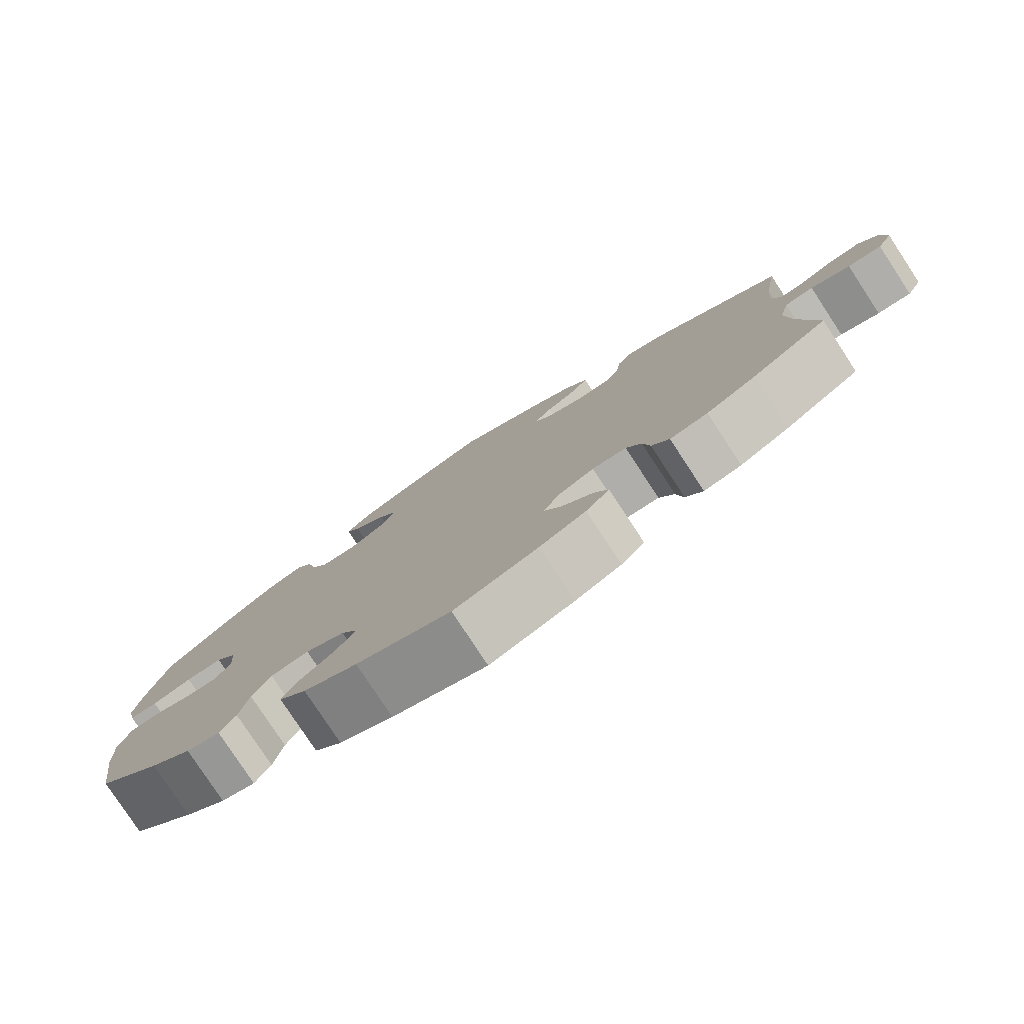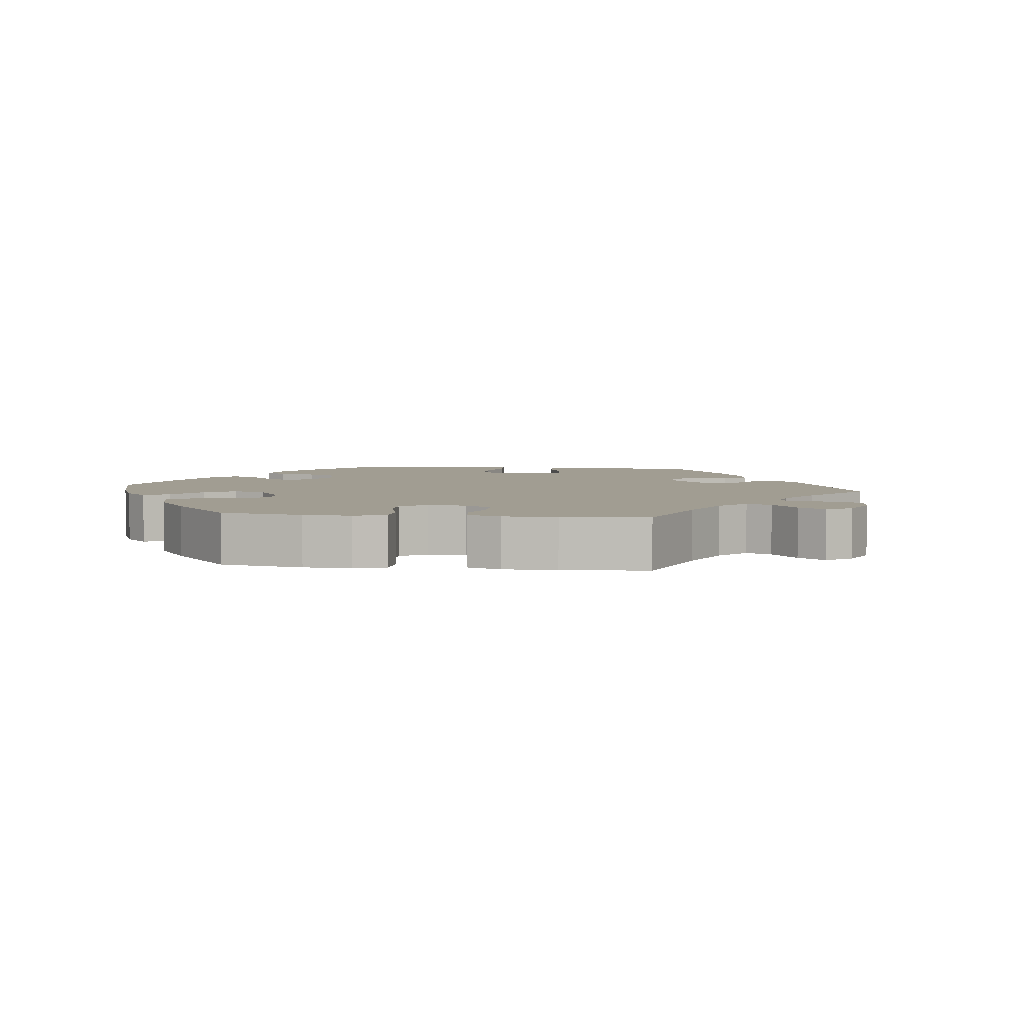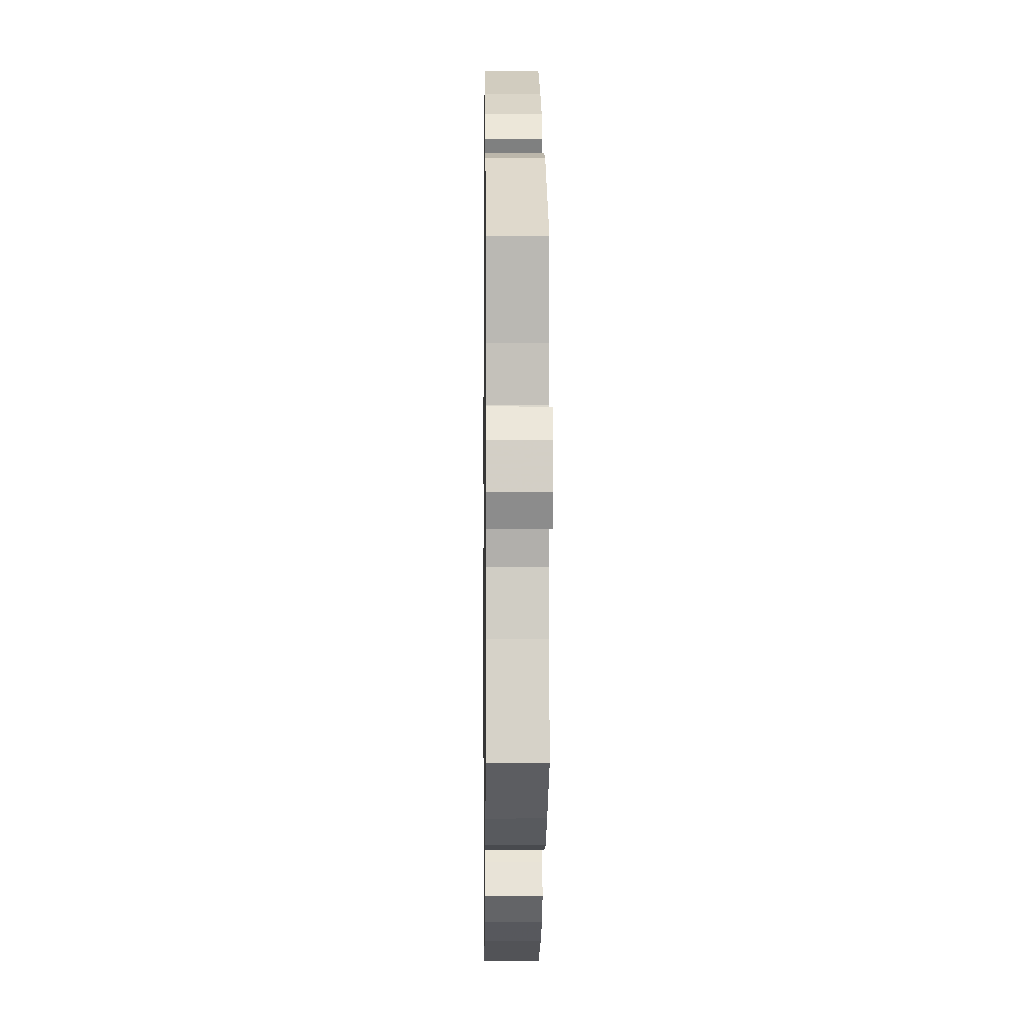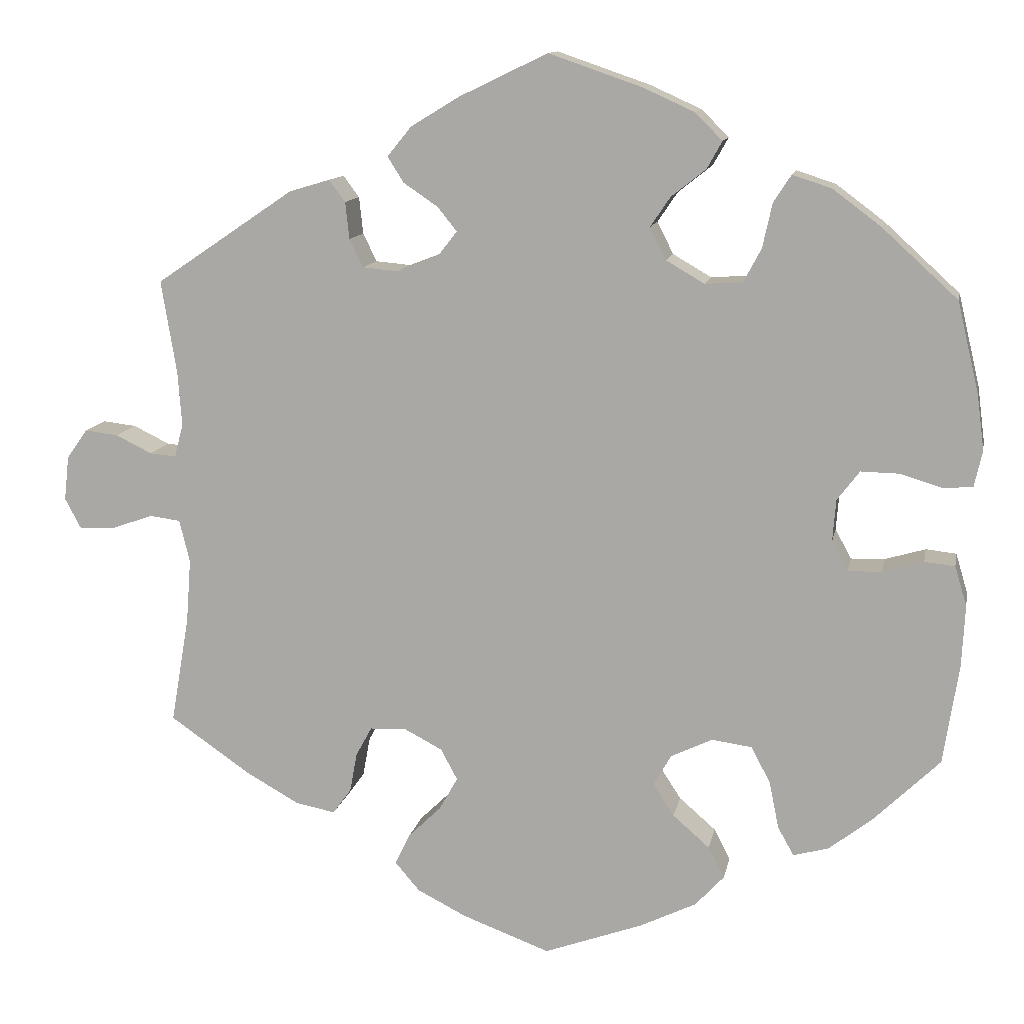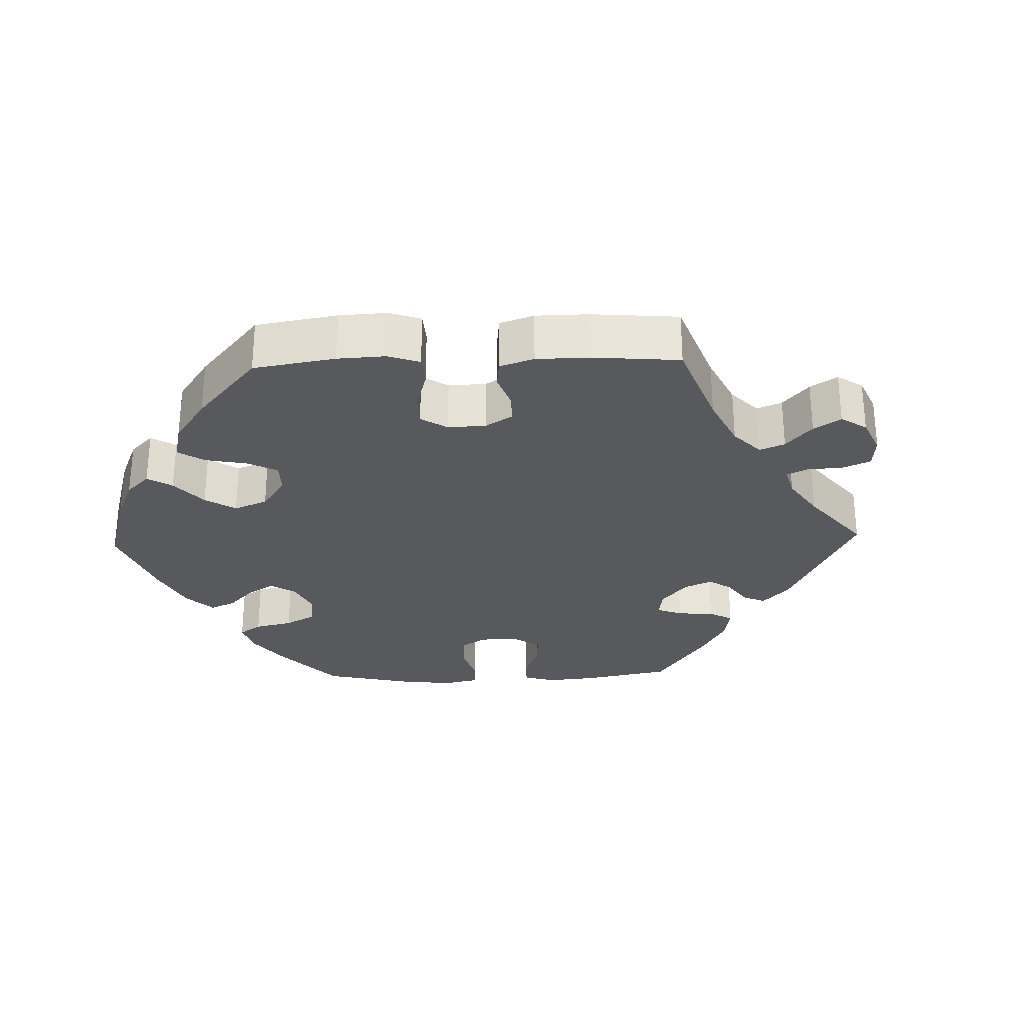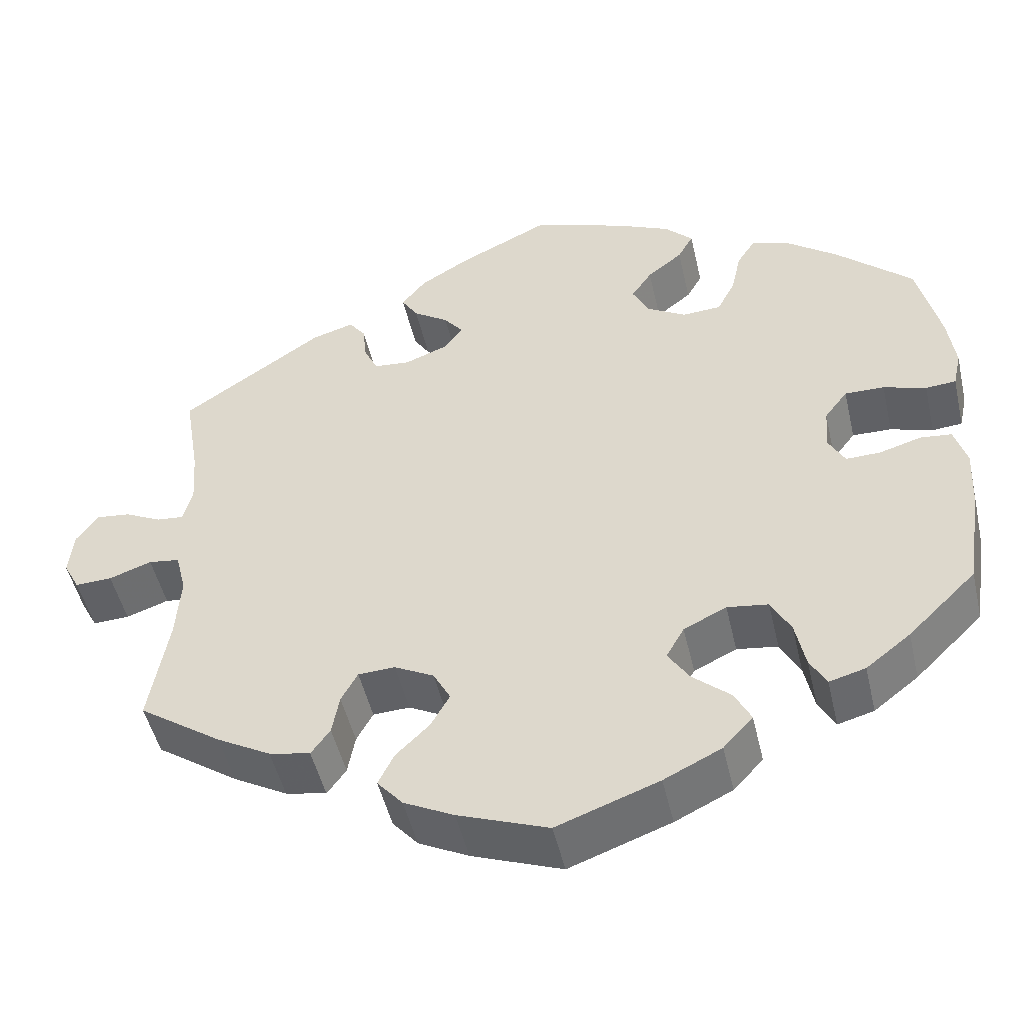
<metadata>
{"format":"obj","ext":"obj","renderer":"f3d","projection":"perspective","resolution":1024,"background":"white","views":[{"elev":-79.6,"azim":-146.7,"up":"+Z"},{"elev":4.8,"azim":-142.9,"up":"+Y"},{"elev":-1.9,"azim":-90.8,"up":"+Z"},{"elev":12.1,"azim":10.9,"up":"+Z"},{"elev":-29.0,"azim":-148.1,"up":"+Y"},{"elev":-49.0,"azim":12.9,"up":"+Z"}]}
</metadata>
<code>
v 0.115 0.07 0.538
v 0.179 0.07 0.509
v 0.213 0.07 0.475
v 0.194 0.07 0.441
v 0.151 0.07 0.407
v 0.126 0.07 0.37
v 0.146 0.07 0.33
v 0.194 0.07 0.302
v 0.241 0.07 0.305
v 0.263 0.07 0.347
v 0.275 0.07 0.402
v 0.297 0.07 0.436
v 0.346 0.07 0.42
v 0.406 0.07 0.375
v 0.5 0.07 0.289
v 0.527 0.07 0.175
v 0.536 0.07 0.107
v 0.526 0.07 0.062
v 0.489 0.07 0.059
v 0.437 0.07 0.075
v 0.389 0.07 0.076
v 0.361 0.07 0.039
v 0.357 0.07 -0.013
v 0.377 0.07 -0.05
v 0.419 0.07 -0.049
v 0.47 0.07 -0.034
v 0.508 0.07 -0.038
v 0.523 0.07 -0.088
v 0.519 0.07 -0.164
v 0.5 0.07 -0.289
v 0.417 0.07 -0.37
v 0.363 0.07 -0.412
v 0.319 0.07 -0.424
v 0.299 0.07 -0.388
v 0.287 0.07 -0.329
v 0.263 0.07 -0.284
v 0.213 0.07 -0.277
v 0.161 0.07 -0.302
v 0.139 0.07 -0.341
v 0.165 0.07 -0.381
v 0.211 0.07 -0.421
v 0.231 0.07 -0.46
v 0.195 0.07 -0.499
v 0.125 0.07 -0.533
v 0.001 0.07 -0.578
v -0.109 0.07 -0.537
v -0.17 0.07 -0.506
v -0.201 0.07 -0.47
v -0.182 0.07 -0.431
v -0.141 0.07 -0.391
v -0.118 0.07 -0.35
v -0.139 0.07 -0.311
v -0.187 0.07 -0.286
v -0.232 0.07 -0.288
v -0.252 0.07 -0.325
v -0.261 0.07 -0.374
v -0.284 0.07 -0.406
v -0.334 0.07 -0.396
v -0.4 0.07 -0.359
v -0.501 0.07 -0.289
v -0.478 0.07 -0.155
v -0.472 0.07 -0.075
v -0.485 0.07 -0.022
v -0.523 0.07 -0.017
v -0.575 0.07 -0.035
v -0.62 0.07 -0.037
v -0.64 0.07 0.001
v -0.634 0.07 0.056
v -0.608 0.07 0.093
v -0.566 0.07 0.088
v -0.521 0.07 0.066
v -0.488 0.07 0.063
v -0.477 0.07 0.105
v -0.482 0.07 0.173
v -0.501 0.07 0.289
v -0.328 0.07 0.406
v -0.277 0.07 0.421
v -0.257 0.07 0.394
v -0.252 0.07 0.348
v -0.235 0.07 0.313
v -0.191 0.07 0.309
v -0.139 0.07 0.329
v -0.115 0.07 0.36
v -0.139 0.07 0.39
v -0.182 0.07 0.419
v -0.202 0.07 0.451
v -0.172 0.07 0.488
v -0.111 0.07 0.525
v -0.001 0.07 0.578
v 0.115 0 0.538
v 0.179 0 0.509
v 0.213 0 0.475
v 0.194 0 0.441
v 0.151 0 0.407
v 0.126 0 0.37
v 0.146 0 0.33
v 0.194 0 0.302
v 0.241 0 0.305
v 0.263 0 0.347
v 0.275 0 0.402
v 0.297 0 0.436
v 0.346 0 0.42
v 0.406 0 0.375
v 0.5 0 0.289
v 0.527 0 0.175
v 0.536 0 0.107
v 0.526 0 0.062
v 0.489 0 0.059
v 0.437 0 0.075
v 0.389 0 0.076
v 0.361 0 0.039
v 0.357 0 -0.013
v 0.377 0 -0.05
v 0.419 0 -0.049
v 0.47 0 -0.034
v 0.508 0 -0.038
v 0.523 0 -0.088
v 0.519 0 -0.164
v 0.5 0 -0.289
v 0.417 0 -0.37
v 0.363 0 -0.412
v 0.319 0 -0.424
v 0.299 0 -0.388
v 0.287 0 -0.329
v 0.263 0 -0.284
v 0.213 0 -0.277
v 0.161 0 -0.302
v 0.139 0 -0.341
v 0.165 0 -0.381
v 0.211 0 -0.421
v 0.231 0 -0.46
v 0.195 0 -0.499
v 0.125 0 -0.533
v 0.001 0 -0.578
v -0.109 0 -0.537
v -0.17 0 -0.506
v -0.201 0 -0.47
v -0.182 0 -0.431
v -0.141 0 -0.391
v -0.118 0 -0.35
v -0.139 0 -0.311
v -0.187 0 -0.286
v -0.232 0 -0.288
v -0.252 0 -0.325
v -0.261 0 -0.374
v -0.284 0 -0.406
v -0.334 0 -0.396
v -0.4 0 -0.359
v -0.501 0 -0.289
v -0.478 0 -0.155
v -0.472 0 -0.075
v -0.485 0 -0.022
v -0.523 0 -0.017
v -0.575 0 -0.035
v -0.62 0 -0.037
v -0.64 0 0.001
v -0.634 0 0.056
v -0.608 0 0.093
v -0.566 0 0.088
v -0.521 0 0.066
v -0.488 0 0.063
v -0.477 0 0.105
v -0.482 0 0.173
v -0.501 0 0.289
v -0.328 0 0.406
v -0.277 0 0.421
v -0.257 0 0.394
v -0.252 0 0.348
v -0.235 0 0.313
v -0.191 0 0.309
v -0.139 0 0.329
v -0.115 0 0.36
v -0.139 0 0.39
v -0.182 0 0.419
v -0.202 0 0.451
v -0.172 0 0.488
v -0.111 0 0.525
v -0.001 0 0.578
f 84 85 86 87
f 83 84 87 88
f 76 77 78 79
f 74 75 76 79
f 73 74 79 80
f 72 73 80 81
f 68 69 70 71
f 68 71 72
f 67 68 72
f 64 65 66 67
f 63 64 67 72
f 62 63 72 81
f 58 59 60 61
f 55 56 57 58
f 54 55 58 61
f 53 54 61 62
f 47 48 49 50
f 47 50 51
f 46 47 51
f 45 46 51
f 44 45 51
f 43 44 51 52
f 40 41 42 43
f 39 40 43 52
f 32 33 34 35
f 32 35 36
f 31 32 36
f 30 31 36
f 29 30 36 37
f 25 26 27 28
f 24 25 28 29
f 17 18 19 20
f 17 20 21
f 16 17 21
f 15 16 21
f 14 15 21 22
f 10 11 12 13
f 9 10 13 14
f 2 3 4 5
f 2 5 6
f 1 2 6
f 83 88 89 1
f 53 62 81 82
f 38 39 52 53
f 37 38 53 82
f 24 29 37 82
f 23 24 82 83
f 9 14 22
f 8 9 22 23
f 7 8 23 83
f 83 1 6
f 6 7 83
f 176 175 174 173
f 177 176 173 172
f 168 167 166 165
f 168 165 164 163
f 169 168 163 162
f 170 169 162 161
f 160 159 158 157
f 161 160 157
f 161 157 156
f 156 155 154 153
f 161 156 153 152
f 170 161 152 151
f 150 149 148 147
f 147 146 145 144
f 150 147 144 143
f 151 150 143 142
f 139 138 137 136
f 140 139 136
f 140 136 135
f 140 135 134
f 140 134 133
f 141 140 133 132
f 132 131 130 129
f 141 132 129 128
f 124 123 122 121
f 125 124 121
f 125 121 120
f 125 120 119
f 126 125 119 118
f 117 116 115 114
f 118 117 114 113
f 109 108 107 106
f 110 109 106
f 110 106 105
f 110 105 104
f 111 110 104 103
f 102 101 100 99
f 103 102 99 98
f 94 93 92 91
f 95 94 91
f 95 91 90
f 90 178 177 172
f 171 170 151 142
f 142 141 128 127
f 171 142 127 126
f 171 126 118 113
f 172 171 113 112
f 111 103 98
f 112 111 98 97
f 172 112 97 96
f 95 90 172
f 172 96 95
f 1 90 91 2
f 2 91 92 3
f 3 92 93 4
f 4 93 94 5
f 5 94 95 6
f 6 95 96 7
f 7 96 97 8
f 8 97 98 9
f 9 98 99 10
f 10 99 100 11
f 11 100 101 12
f 12 101 102 13
f 13 102 103 14
f 14 103 104 15
f 15 104 105 16
f 16 105 106 17
f 17 106 107 18
f 18 107 108 19
f 19 108 109 20
f 20 109 110 21
f 21 110 111 22
f 22 111 112 23
f 23 112 113 24
f 24 113 114 25
f 25 114 115 26
f 26 115 116 27
f 27 116 117 28
f 28 117 118 29
f 29 118 119 30
f 30 119 120 31
f 31 120 121 32
f 32 121 122 33
f 33 122 123 34
f 34 123 124 35
f 35 124 125 36
f 36 125 126 37
f 37 126 127 38
f 38 127 128 39
f 39 128 129 40
f 40 129 130 41
f 41 130 131 42
f 42 131 132 43
f 43 132 133 44
f 44 133 134 45
f 45 134 135 46
f 46 135 136 47
f 47 136 137 48
f 48 137 138 49
f 49 138 139 50
f 50 139 140 51
f 51 140 141 52
f 52 141 142 53
f 53 142 143 54
f 54 143 144 55
f 55 144 145 56
f 56 145 146 57
f 57 146 147 58
f 58 147 148 59
f 59 148 149 60
f 60 149 150 61
f 61 150 151 62
f 62 151 152 63
f 63 152 153 64
f 64 153 154 65
f 65 154 155 66
f 66 155 156 67
f 67 156 157 68
f 68 157 158 69
f 69 158 159 70
f 70 159 160 71
f 71 160 161 72
f 72 161 162 73
f 73 162 163 74
f 74 163 164 75
f 75 164 165 76
f 76 165 166 77
f 77 166 167 78
f 78 167 168 79
f 79 168 169 80
f 80 169 170 81
f 81 170 171 82
f 82 171 172 83
f 83 172 173 84
f 84 173 174 85
f 85 174 175 86
f 86 175 176 87
f 87 176 177 88
f 88 177 178 89
f 89 178 90 1

</code>
